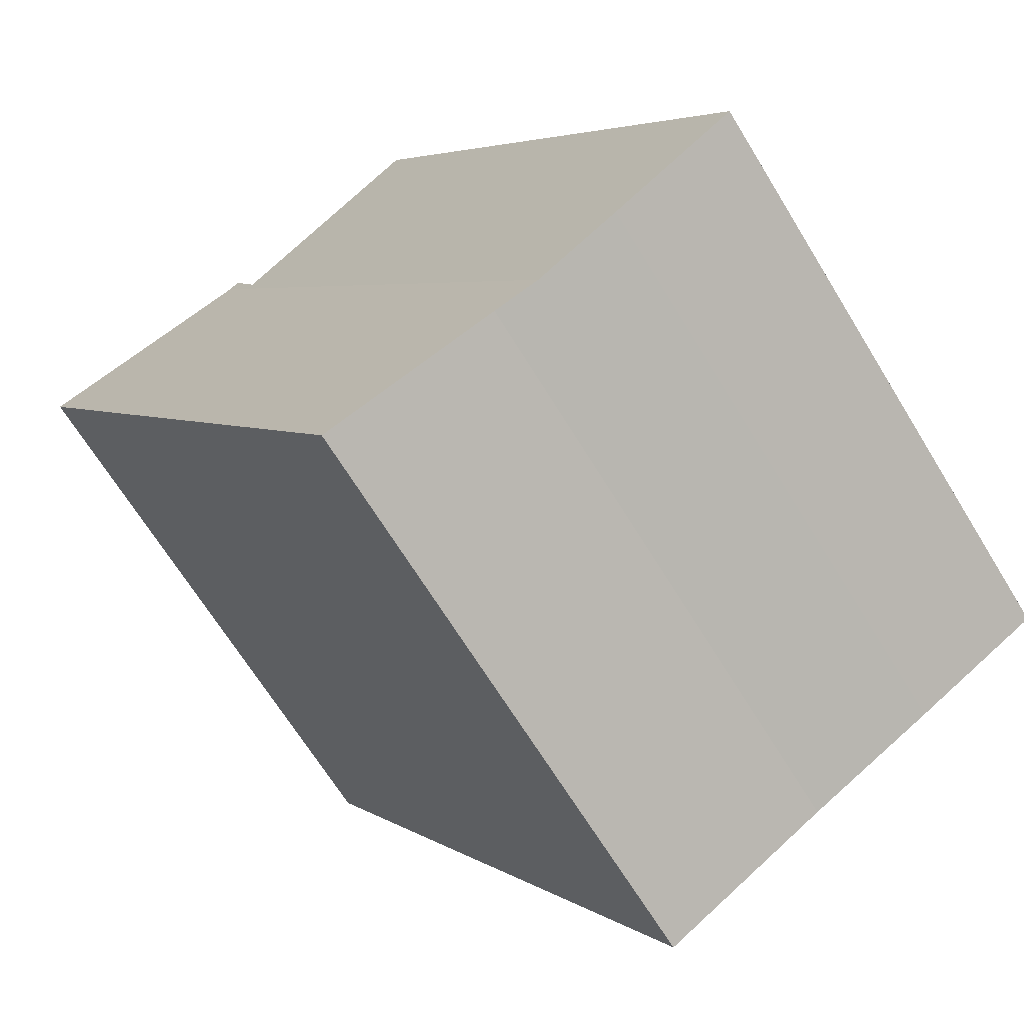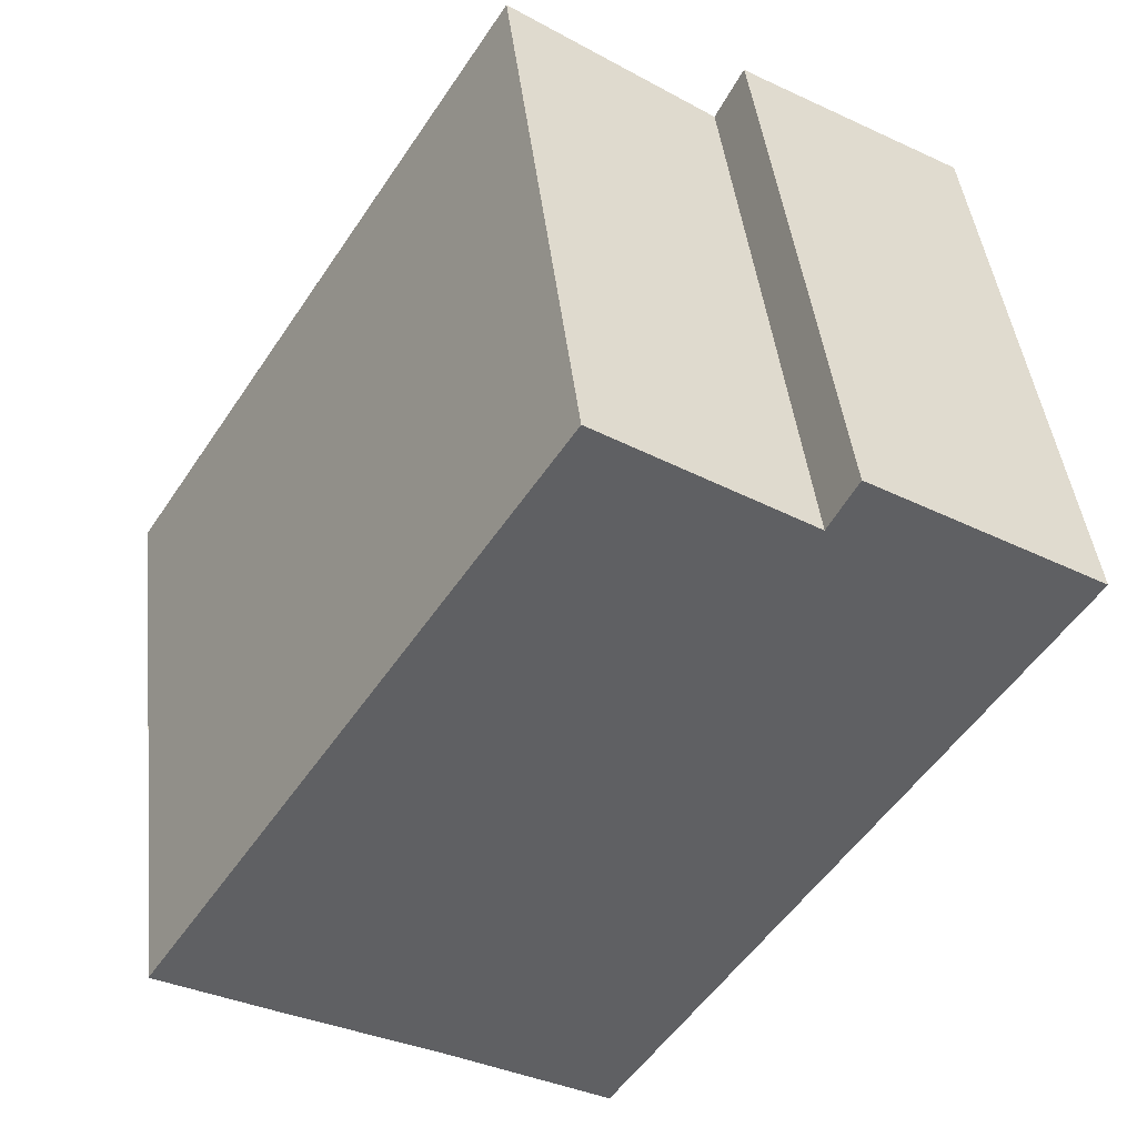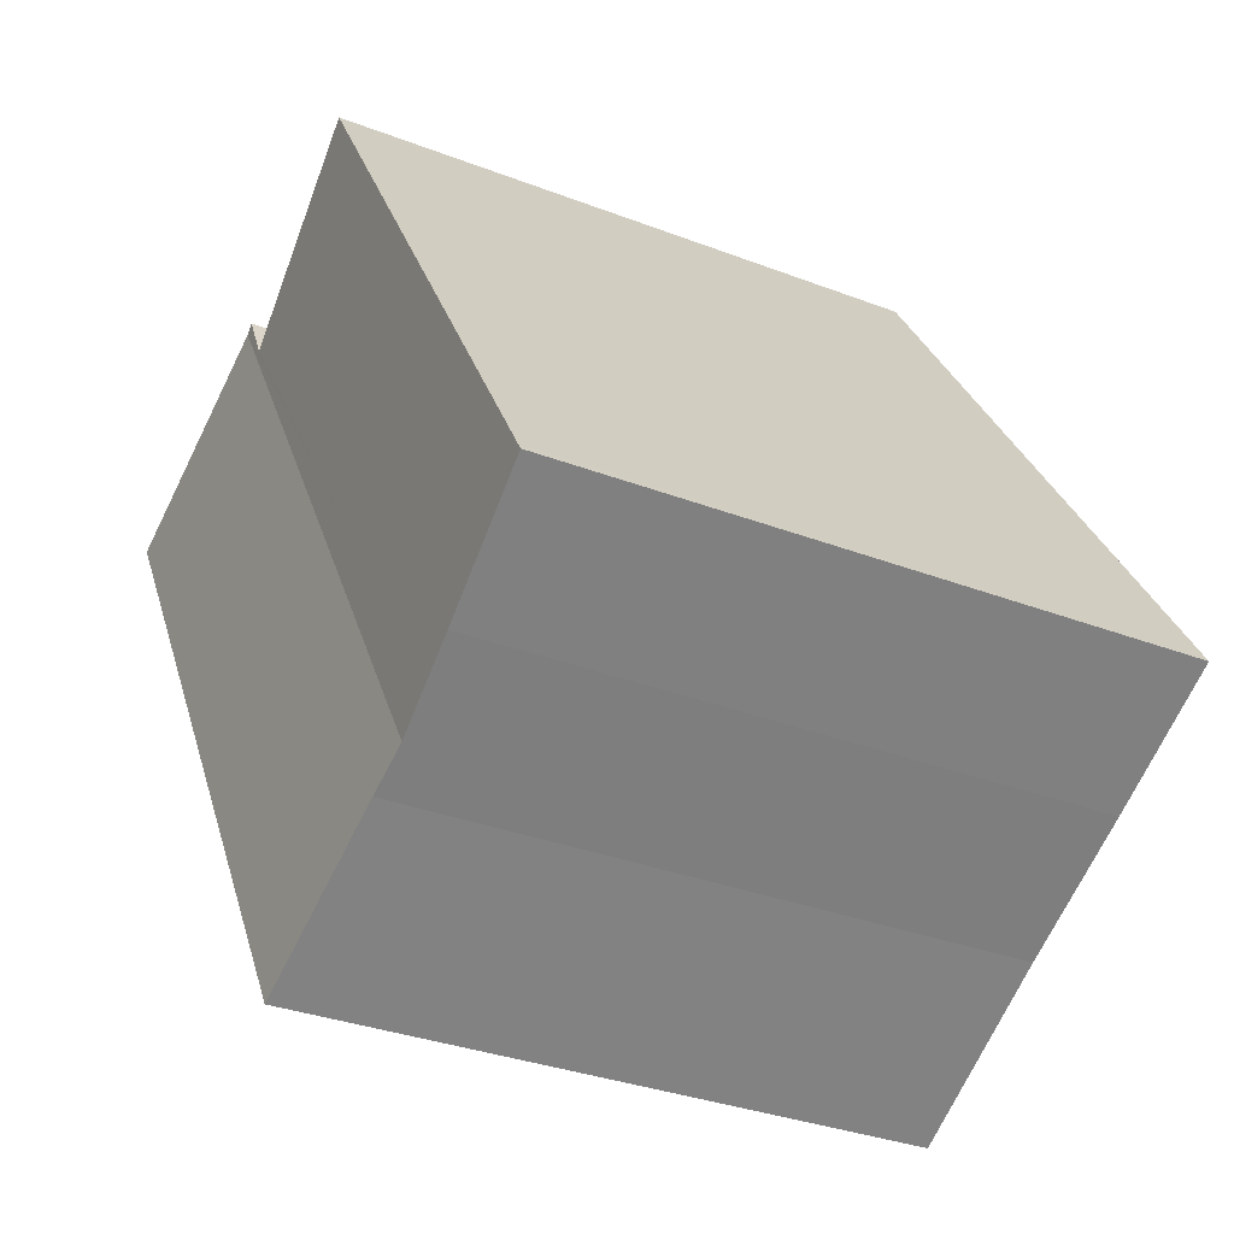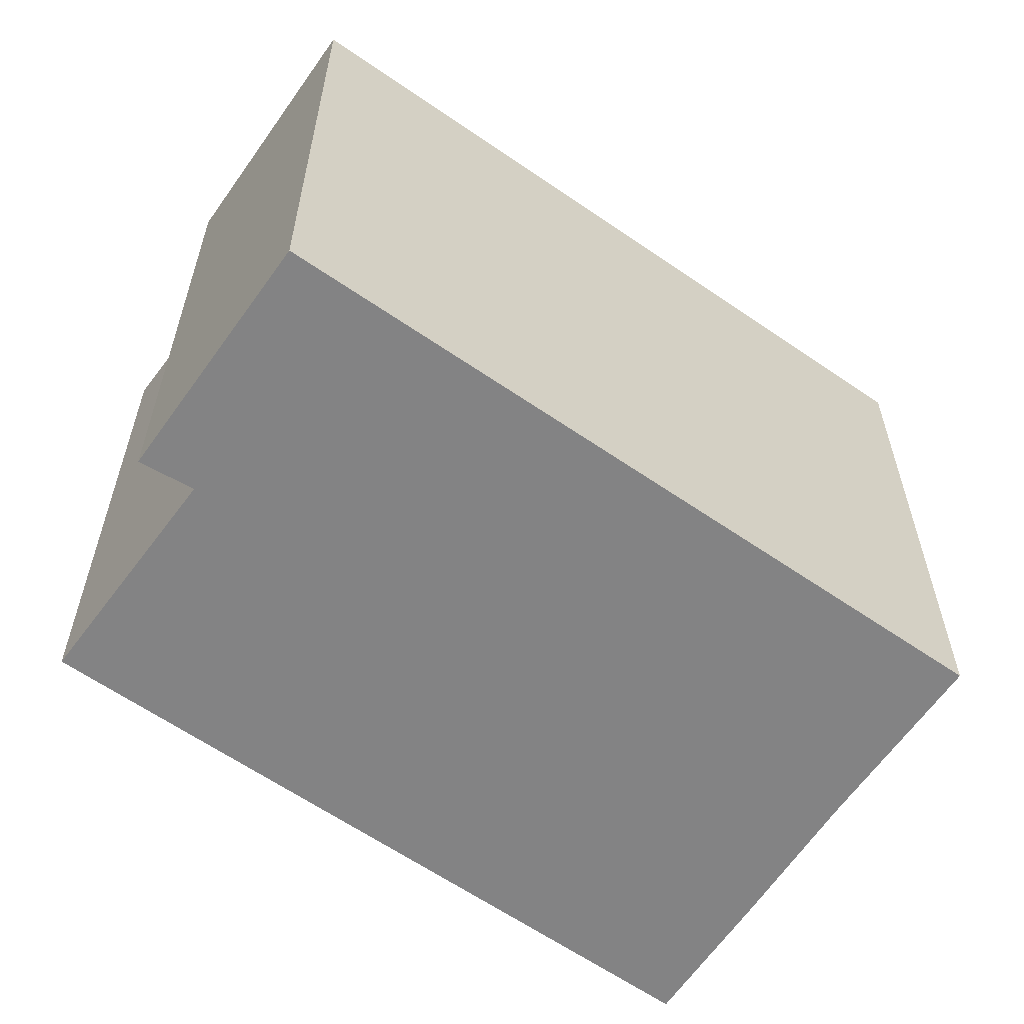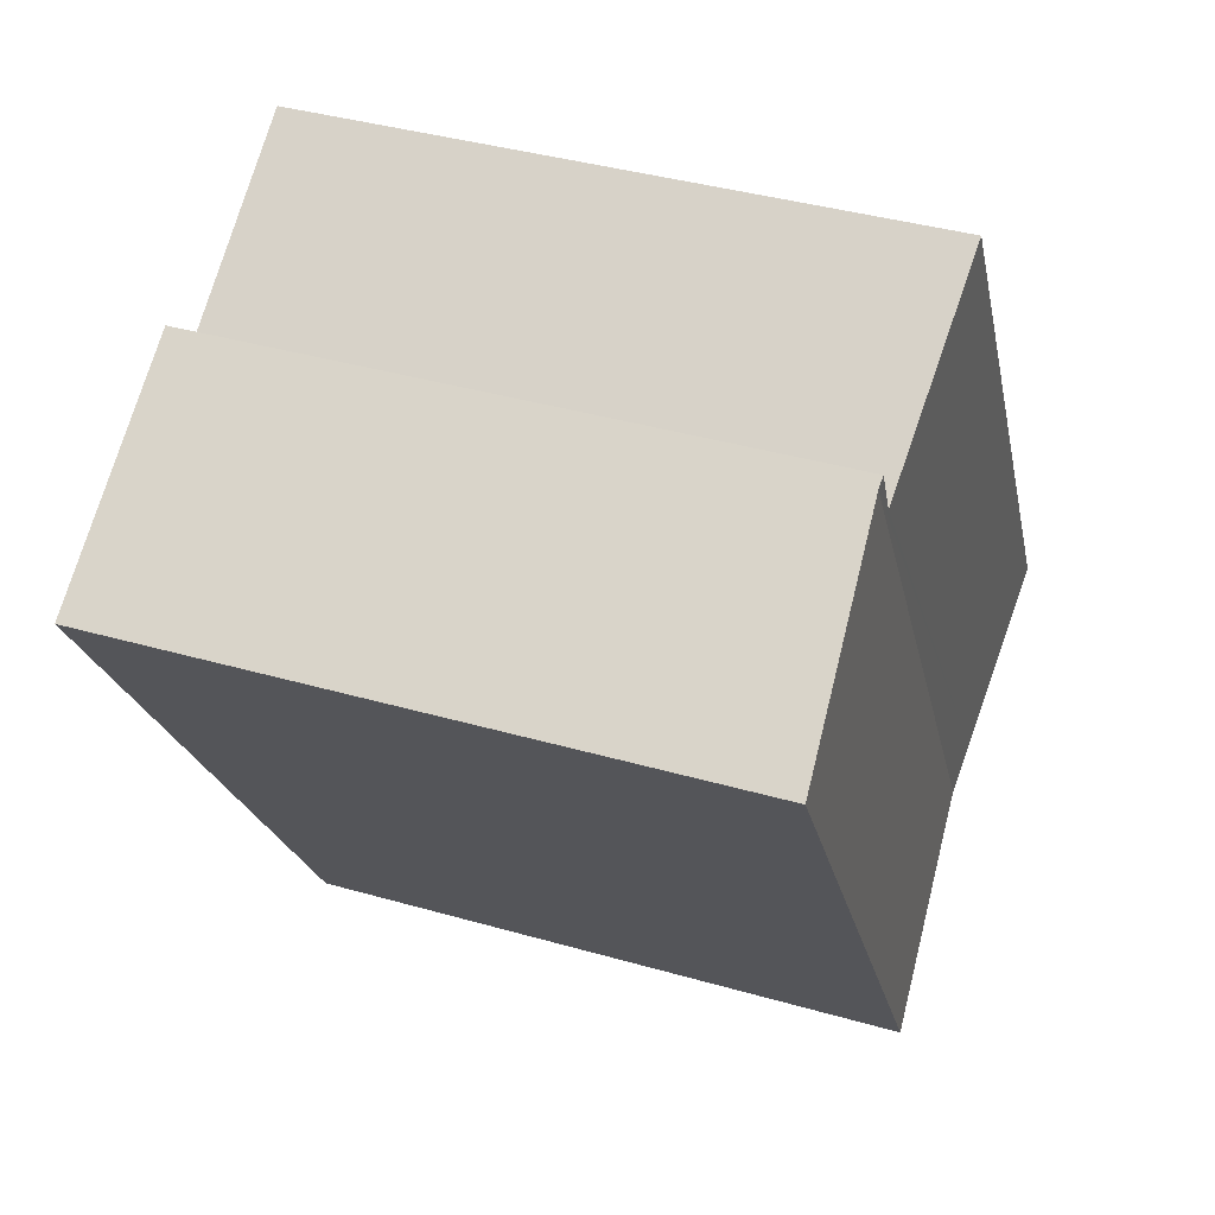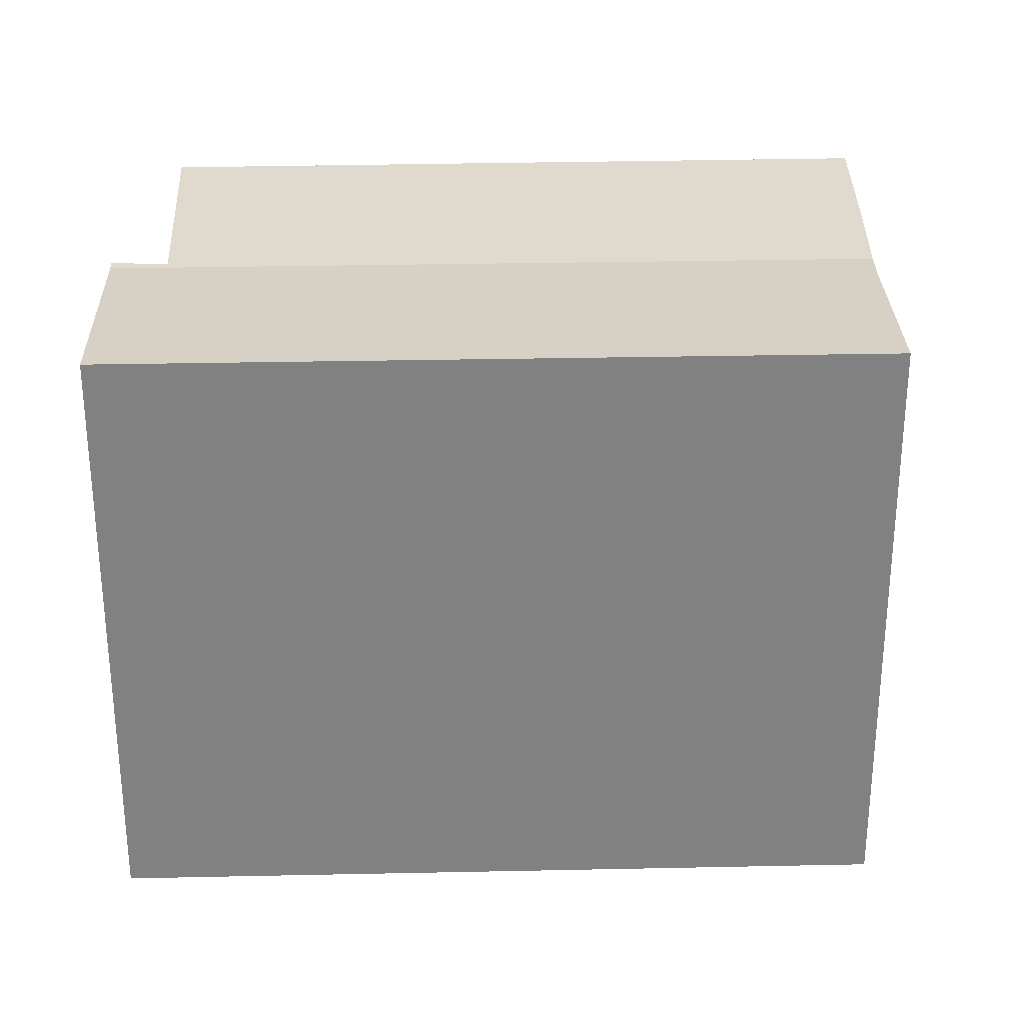
<metadata>
{"format":"obj","ext":"obj","renderer":"f3d","projection":"perspective","resolution":1024,"background":"white","views":[{"elev":-67.4,"azim":-148.5,"up":"+Z"},{"elev":43.4,"azim":-6.4,"up":"+Z"},{"elev":-32.5,"azim":-118.2,"up":"+Z"},{"elev":-61.2,"azim":86.9,"up":"+Y"},{"elev":39.0,"azim":109.8,"up":"+Z"},{"elev":29.8,"azim":120.3,"up":"+Y"}]}
</metadata>
<code>
v  10.19 14.41 -6.018
v  15.05 14.12 12.86
v  20.04 14.41 9.712
v  6.183 14.18 -3.588
v  5.13 14.12 -2.986
v  4.106 14.18 -2.401
v  14.17 14.13 11.78
v  9.447 14.41 14.9
v  3.092 14.24 -1.822
v  0 14.42 8.828e-16
v  0.11 14.42 0.174
v  14.81 14.13 13.01
v  0 0 0
v  3.092 1.116e-16 -1.822
v  4.106 1.47e-16 -2.401
v  5.13 1.828e-16 -2.986
v  6.183 2.197e-16 -3.588
v  10.19 3.685e-16 -6.018
v  9.447 -9.124e-16 14.9
v  0.11 -1.065e-17 0.174
v  14.81 -7.968e-16 13.01
v  14.17 -7.216e-16 11.78
v  20.04 -5.947e-16 9.712
v  15.05 -7.873e-16 12.86
g defaultobject
f 1 2 3
f 2 1 4
f 2 4 5
f 6 2 5
f 2 6 7
f 7 6 8
f 8 6 9
f 8 9 10
f 8 10 11
f 12 2 7
f 9 13 10
f 13 9 14
f 14 9 6
f 14 6 15
f 15 6 5
f 15 5 16
f 16 5 4
f 16 4 17
f 18 4 1
f 4 18 17
f 13 11 10
f 11 13 8
f 8 13 19
f 19 13 20
f 7 21 12
f 21 7 22
f 19 7 8
f 7 19 22
f 21 2 12
f 2 23 3
f 23 2 21
f 23 21 24
f 23 1 3
f 1 23 18
f 24 18 23
f 18 24 21
f 18 21 22
f 18 22 19
f 18 19 20
f 18 20 17
f 17 20 16
f 16 20 15
f 15 20 14
f 14 20 13

</code>
